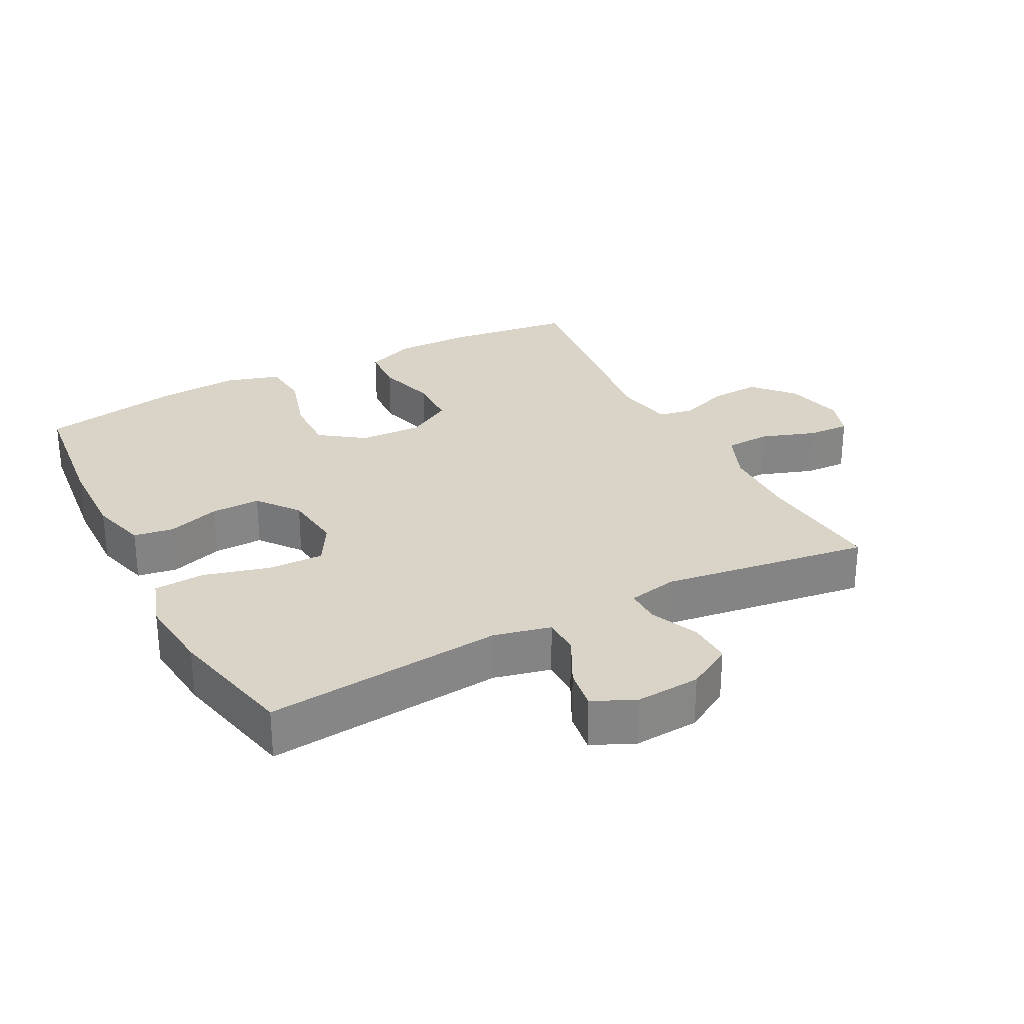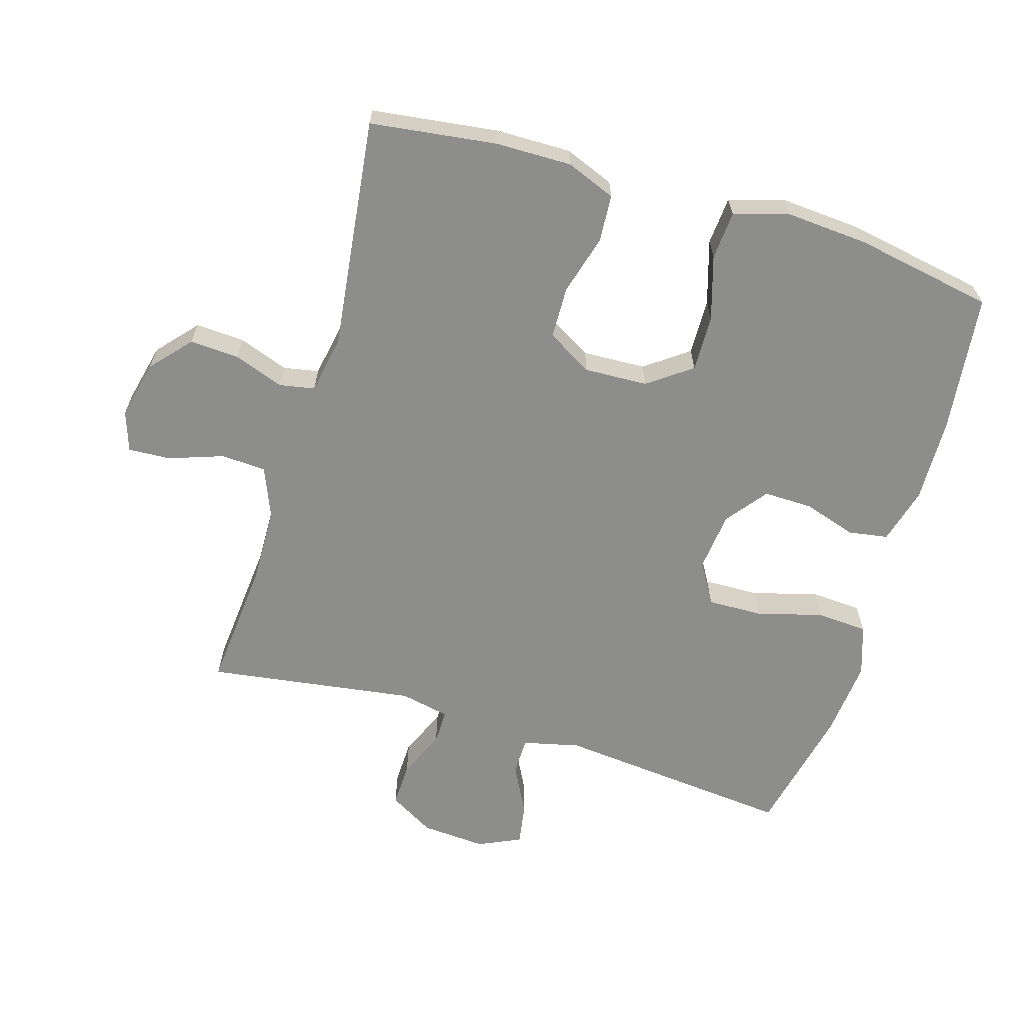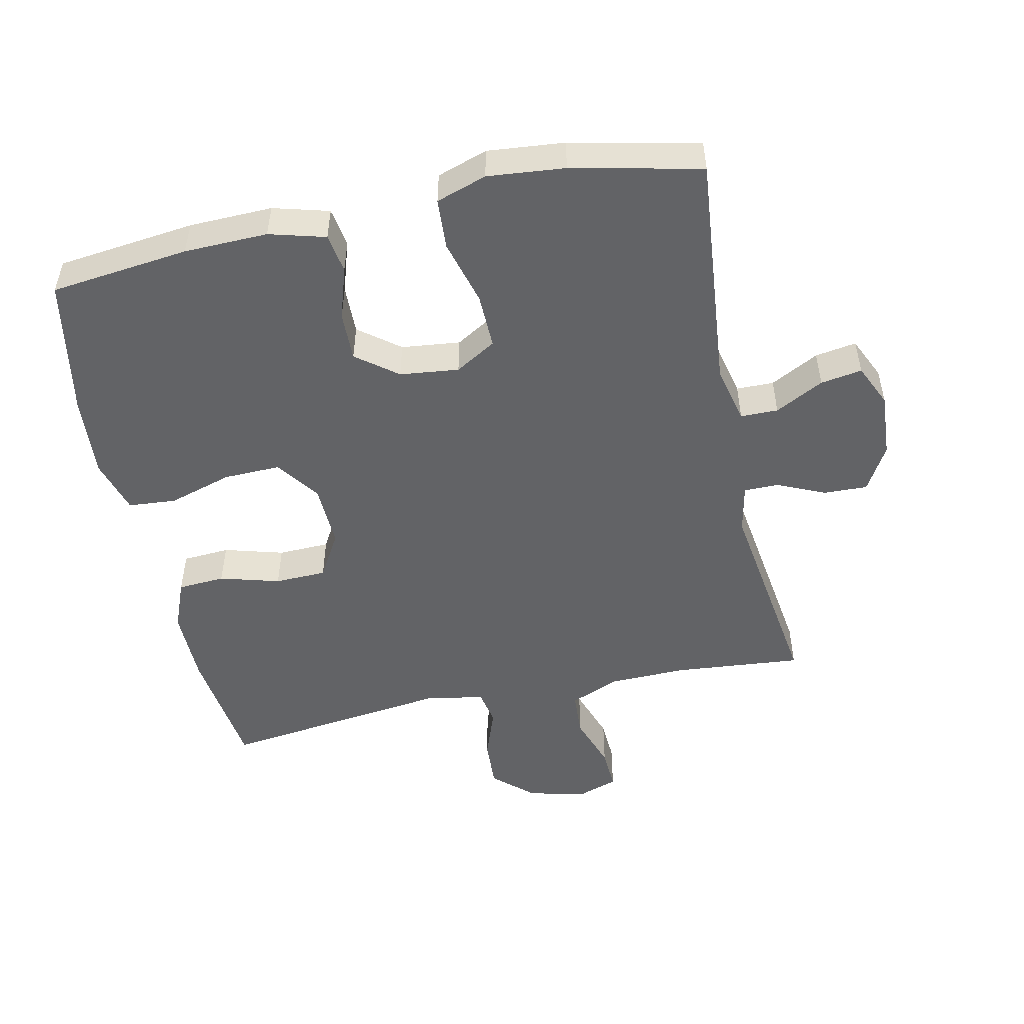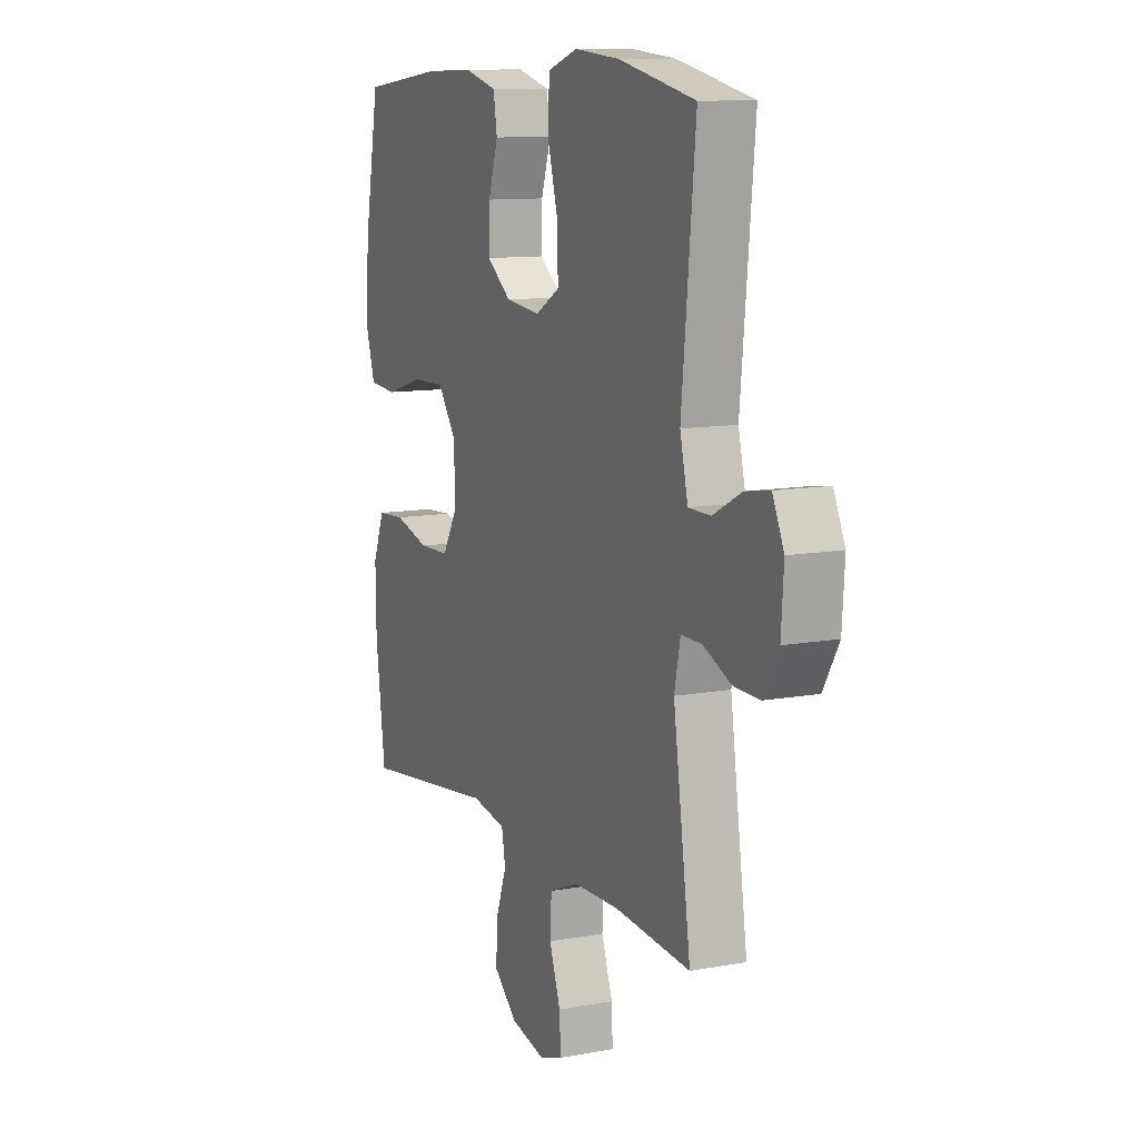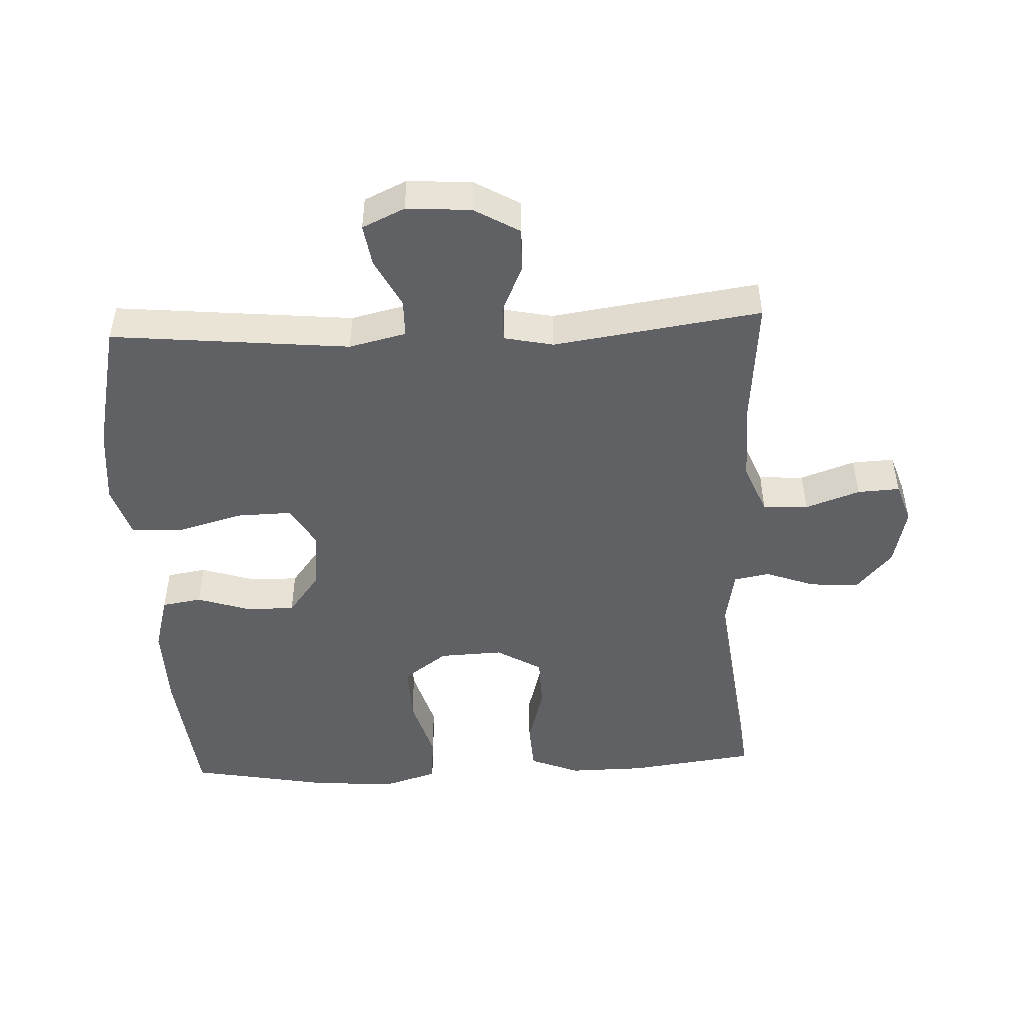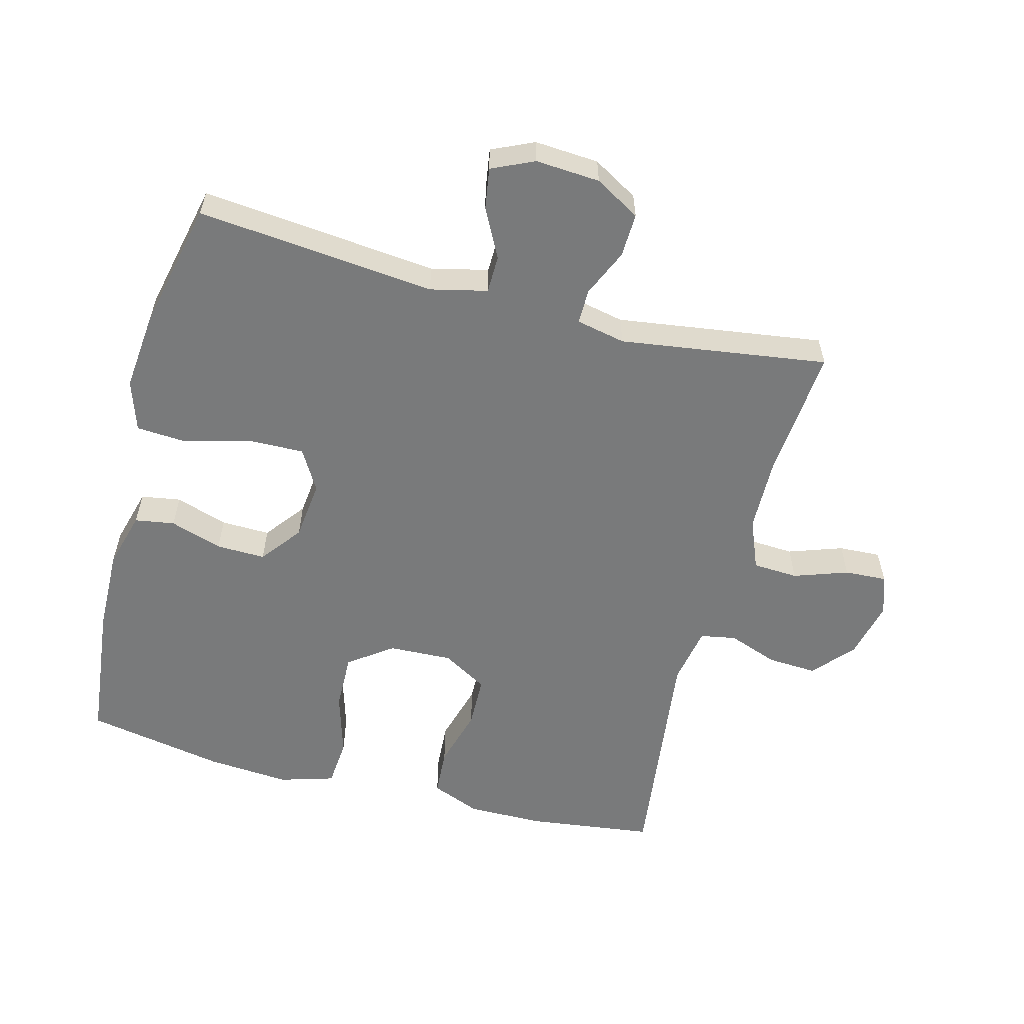
<metadata>
{"format":"obj","ext":"obj","renderer":"f3d","projection":"perspective","resolution":1024,"background":"white","views":[{"elev":28.7,"azim":62.3,"up":"+Y"},{"elev":-64.4,"azim":-106.7,"up":"+Y"},{"elev":-50.9,"azim":12.1,"up":"+Y"},{"elev":10.9,"azim":65.4,"up":"+Z"},{"elev":-48.7,"azim":92.6,"up":"+Y"},{"elev":-58.0,"azim":75.2,"up":"+Y"}]}
</metadata>
<code>
o path6586
v -0.1737 0.0375 -0.4309
v -0.08387 0.0375 -0.4474
v -0.07378 0.0375 -0.5021
v -0.1015 0.0375 -0.579
v -0.1056 0.0375 -0.6548
v -0.04443 0.0375 -0.709
v 0.04525 0.0375 -0.7302
v 0.107 0.0375 -0.7093
v 0.1036 0.0375 -0.6443
v 0.07445 0.0375 -0.5607
v 0.0782 0.0375 -0.4911
v 0.1554 0.0375 -0.4596
v 0.2739 0.0375 -0.4571
v 0.4721 0.0375 -0.475
v 0.4262 0.0375 -0.155
v 0.4419 0.0375 -0.07922
v 0.4955 0.0375 -0.07938
v 0.569 0.0375 -0.1119
v 0.6368 0.0375 -0.1141
v 0.6772 0.0375 -0.04433
v 0.6838 0.0375 0.05493
v 0.654 0.0375 0.1202
v 0.5901 0.0375 0.11
v 0.5151 0.0375 0.07094
v 0.4572 0.0375 0.07161
v 0.4366 0.0375 0.1594
v 0.4721 0.0375 0.5269
v 0.2729 0.0375 0.5709
v 0.1537 0.0375 0.5823
v 0.07551 0.0375 0.5563
v 0.07056 0.0375 0.4781
v 0.09841 0.0375 0.3765
v 0.1005 0.0375 0.2914
v 0.03743 0.0375 0.2543
v -0.05379 0.0375 0.2645
v -0.117 0.0375 0.3132
v -0.1154 0.0375 0.389
v -0.08955 0.0375 0.4697
v -0.09944 0.0375 0.5308
v -0.1862 0.0375 0.5546
v -0.3154 0.0375 0.5514
v -0.5296 0.0375 0.5269
v -0.5687 0.0375 0.3135
v -0.5781 0.0375 0.1856
v -0.5528 0.0375 0.1015
v -0.4788 0.0375 0.09567
v -0.3809 0.0375 0.1251
v -0.2933 0.0375 0.1274
v -0.2447 0.0375 0.0604
v -0.2407 0.0375 -0.03724
v -0.2812 0.0375 -0.1067
v -0.3609 0.0375 -0.1089
v -0.4531 0.0375 -0.08287
v -0.526 0.0375 -0.08756
v -0.5561 0.0375 -0.1638
v -0.5548 0.0375 -0.2803
v -0.5296 0.0375 -0.475
v -0.1737 -0.0375 -0.4309
v -0.08387 -0.0375 -0.4474
v -0.07378 -0.0375 -0.5021
v -0.1015 -0.0375 -0.579
v -0.1056 -0.0375 -0.6548
v -0.04443 -0.0375 -0.709
v 0.04525 -0.0375 -0.7302
v 0.107 -0.0375 -0.7093
v 0.1036 -0.0375 -0.6443
v 0.07445 -0.0375 -0.5607
v 0.0782 -0.0375 -0.4911
v 0.1554 -0.0375 -0.4596
v 0.2739 -0.0375 -0.4571
v 0.4721 -0.0375 -0.475
v 0.4262 -0.0375 -0.155
v 0.4419 -0.0375 -0.07922
v 0.4955 -0.0375 -0.07938
v 0.569 -0.0375 -0.1119
v 0.6368 -0.0375 -0.1141
v 0.6772 -0.0375 -0.04433
v 0.6838 -0.0375 0.05493
v 0.654 -0.0375 0.1202
v 0.5901 -0.0375 0.11
v 0.5151 -0.0375 0.07094
v 0.4572 -0.0375 0.07161
v 0.4366 -0.0375 0.1594
v 0.4721 -0.0375 0.5269
v 0.2729 -0.0375 0.5709
v 0.1537 -0.0375 0.5823
v 0.07551 -0.0375 0.5563
v 0.07056 -0.0375 0.4781
v 0.09841 -0.0375 0.3765
v 0.1005 -0.0375 0.2914
v 0.03743 -0.0375 0.2543
v -0.05379 -0.0375 0.2645
v -0.117 -0.0375 0.3132
v -0.1154 -0.0375 0.389
v -0.08955 -0.0375 0.4697
v -0.09944 -0.0375 0.5308
v -0.1862 -0.0375 0.5546
v -0.3154 -0.0375 0.5514
v -0.5296 -0.0375 0.5269
v -0.5687 -0.0375 0.3135
v -0.5781 -0.0375 0.1856
v -0.5528 -0.0375 0.1015
v -0.4788 -0.0375 0.09567
v -0.3809 -0.0375 0.1251
v -0.2933 -0.0375 0.1274
v -0.2447 -0.0375 0.0604
v -0.2407 -0.0375 -0.03724
v -0.2812 -0.0375 -0.1067
v -0.3609 -0.0375 -0.1089
v -0.4531 -0.0375 -0.08287
v -0.526 -0.0375 -0.08756
v -0.5561 -0.0375 -0.1638
v -0.5548 -0.0375 -0.2803
v -0.5296 -0.0375 -0.475
v 0.6772 0.0375 -0.04433
v 0.6838 0.0375 0.05493
v 0.654 0.0375 0.1202
v 0.654 0.0375 0.1202
v 0.6368 0.0375 -0.1141
v 0.6368 0.0375 -0.1141
v 0.5901 0.0375 0.11
v 0.569 0.0375 -0.1119
v 0.5151 0.0375 0.07094
v 0.4955 0.0375 -0.07938
v 0.4572 0.0375 0.07161
v 0.4572 0.0375 0.07161
v 0.4419 0.0375 -0.07922
v 0.4419 0.0375 -0.07922
v 0.4366 0.0375 0.1594
v 0.4721 0.0375 0.5269
v 0.4721 0.0375 0.5269
v 0.4262 0.0375 -0.155
v 0.4721 0.0375 -0.475
v 0.4721 0.0375 -0.475
v 0.2739 0.0375 -0.4571
v 0.2729 0.0375 0.5709
v 0.1554 0.0375 -0.4596
v 0.1537 0.0375 0.5823
v 0.0782 0.0375 -0.4911
v 0.0782 0.0375 -0.4911
v 0.09841 0.0375 0.3765
v 0.1005 0.0375 0.2914
v 0.1005 0.0375 0.2914
v 0.07551 0.0375 0.5563
v 0.07551 0.0375 0.5563
v 0.04525 0.0375 -0.7302
v 0.107 0.0375 -0.7093
v 0.107 0.0375 -0.7093
v 0.1036 0.0375 -0.6443
v 0.07445 0.0375 -0.5607
v 0.03743 0.0375 0.2543
v 0.07056 0.0375 0.4781
v -0.04443 0.0375 -0.709
v -0.05379 0.0375 0.2645
v -0.1056 0.0375 -0.6548
v -0.117 0.0375 0.3132
v -0.1015 0.0375 -0.579
v -0.07378 0.0375 -0.5021
v -0.08387 0.0375 -0.4474
v -0.08387 0.0375 -0.4474
v -0.1737 0.0375 -0.4309
v -0.1154 0.0375 0.389
v -0.08955 0.0375 0.4697
v -0.09944 0.0375 0.5308
v -0.09944 0.0375 0.5308
v -0.1862 0.0375 0.5546
v -0.2447 0.0375 0.0604
v -0.2407 0.0375 -0.03724
v -0.3154 0.0375 0.5514
v -0.2812 0.0375 -0.1067
v -0.2933 0.0375 0.1274
v -0.3609 0.0375 -0.1089
v -0.3809 0.0375 0.1251
v -0.4531 0.0375 -0.08287
v -0.4788 0.0375 0.09567
v -0.526 0.0375 -0.08756
v -0.526 0.0375 -0.08756
v -0.5528 0.0375 0.1015
v -0.5528 0.0375 0.1015
v -0.5296 0.0375 -0.475
v -0.5296 0.0375 -0.475
v -0.5296 0.0375 0.5269
v -0.5296 0.0375 0.5269
v -0.5561 0.0375 -0.1638
v -0.5548 0.0375 -0.2803
v -0.5687 0.0375 0.3135
v -0.5781 0.0375 0.1856
v 0.6772 -0.0375 -0.04433
v 0.6838 -0.0375 0.05493
v 0.654 -0.0375 0.1202
v 0.654 -0.0375 0.1202
v 0.6368 -0.0375 -0.1141
v 0.6368 -0.0375 -0.1141
v 0.5901 -0.0375 0.11
v 0.569 -0.0375 -0.1119
v 0.5151 -0.0375 0.07094
v 0.4955 -0.0375 -0.07938
v 0.4572 -0.0375 0.07161
v 0.4572 -0.0375 0.07161
v 0.4419 -0.0375 -0.07922
v 0.4419 -0.0375 -0.07922
v 0.4366 -0.0375 0.1594
v 0.4721 -0.0375 0.5269
v 0.4721 -0.0375 0.5269
v 0.4262 -0.0375 -0.155
v 0.4721 -0.0375 -0.475
v 0.4721 -0.0375 -0.475
v 0.2739 -0.0375 -0.4571
v 0.2729 -0.0375 0.5709
v 0.1554 -0.0375 -0.4596
v 0.1537 -0.0375 0.5823
v 0.0782 -0.0375 -0.4911
v 0.0782 -0.0375 -0.4911
v 0.09841 -0.0375 0.3765
v 0.1005 -0.0375 0.2914
v 0.1005 -0.0375 0.2914
v 0.07551 -0.0375 0.5563
v 0.07551 -0.0375 0.5563
v 0.04525 -0.0375 -0.7302
v 0.107 -0.0375 -0.7093
v 0.107 -0.0375 -0.7093
v 0.1036 -0.0375 -0.6443
v 0.07445 -0.0375 -0.5607
v 0.03743 -0.0375 0.2543
v 0.07056 -0.0375 0.4781
v -0.04443 -0.0375 -0.709
v -0.05379 -0.0375 0.2645
v -0.1056 -0.0375 -0.6548
v -0.117 -0.0375 0.3132
v -0.1015 -0.0375 -0.579
v -0.07378 -0.0375 -0.5021
v -0.08387 -0.0375 -0.4474
v -0.08387 -0.0375 -0.4474
v -0.1737 -0.0375 -0.4309
v -0.1154 -0.0375 0.389
v -0.08955 -0.0375 0.4697
v -0.09944 -0.0375 0.5308
v -0.09944 -0.0375 0.5308
v -0.1862 -0.0375 0.5546
v -0.2447 -0.0375 0.0604
v -0.2407 -0.0375 -0.03724
v -0.3154 -0.0375 0.5514
v -0.2812 -0.0375 -0.1067
v -0.2933 -0.0375 0.1274
v -0.3609 -0.0375 -0.1089
v -0.3809 -0.0375 0.1251
v -0.4531 -0.0375 -0.08287
v -0.4788 -0.0375 0.09567
v -0.526 -0.0375 -0.08756
v -0.526 -0.0375 -0.08756
v -0.5528 -0.0375 0.1015
v -0.5528 -0.0375 0.1015
v -0.5296 -0.0375 -0.475
v -0.5296 -0.0375 -0.475
v -0.5296 -0.0375 0.5269
v -0.5296 -0.0375 0.5269
v -0.5561 -0.0375 -0.1638
v -0.5548 -0.0375 -0.2803
v -0.5687 -0.0375 0.3135
v -0.5781 -0.0375 0.1856
f 249 257 247
f 205 208 206
f 244 227 229
f 196 188 194
f 198 197 196
f 205 210 208
f 251 248 260
f 214 211 225
f 188 196 195
f 228 226 230
f 240 227 244
f 241 224 240
f 211 214 209
f 225 211 217
f 200 198 224
f 210 232 212
f 241 205 224
f 194 188 189
f 194 189 190
f 242 229 235
f 242 235 239
f 210 205 241
f 234 245 258
f 215 198 202
f 258 245 257
f 209 202 203
f 223 226 222
f 244 242 246
f 230 223 231
f 239 235 236
f 253 234 258
f 239 236 237
f 232 210 241
f 212 232 231
f 259 246 242
f 246 260 248
f 224 205 200
f 240 224 227
f 188 195 192
f 247 257 245
f 232 243 234
f 224 198 215
f 255 259 242
f 226 223 230
f 220 222 219
f 243 232 241
f 242 244 229
f 234 243 245
f 209 214 202
f 214 215 202
f 260 246 259
f 200 197 198
f 196 197 195
f 219 222 226
f 212 231 223
f 20 21 78 77
f 21 118 191 78
f 120 20 77 193
f 22 23 80 79
f 18 19 76 75
f 23 24 81 80
f 17 18 75 74
f 24 126 199 81
f 128 17 74 201
f 25 26 83 82
f 26 131 204 83
f 15 16 73 72
f 134 15 72 207
f 13 14 71 70
f 27 28 85 84
f 12 13 70 69
f 28 29 86 85
f 140 12 69 213
f 32 143 216 89
f 29 145 218 86
f 7 148 221 64
f 8 9 66 65
f 9 10 67 66
f 33 34 91 90
f 31 32 89 88
f 30 31 88 87
f 10 11 68 67
f 6 7 64 63
f 34 35 92 91
f 5 6 63 62
f 35 36 93 92
f 4 5 62 61
f 3 4 61 60
f 160 3 60 233
f 1 2 59 58
f 37 38 95 94
f 38 165 238 95
f 39 40 97 96
f 36 37 94 93
f 49 50 107 106
f 40 41 98 97
f 50 51 108 107
f 48 49 106 105
f 51 52 109 108
f 47 48 105 104
f 52 53 110 109
f 46 47 104 103
f 53 177 250 110
f 179 46 103 252
f 181 1 58 254
f 41 183 256 98
f 54 55 112 111
f 56 57 114 113
f 55 56 113 112
f 42 43 100 99
f 44 45 102 101
f 43 44 101 100
f 176 174 184
f 132 133 135
f 171 156 154
f 123 121 115
f 125 123 124
f 132 135 137
f 178 187 175
f 141 152 138
f 115 122 123
f 155 157 153
f 167 171 154
f 168 167 151
f 138 136 141
f 152 144 138
f 127 151 125
f 137 139 159
f 168 151 132
f 121 116 115
f 121 117 116
f 169 162 156
f 169 166 162
f 137 168 132
f 161 185 172
f 142 129 125
f 185 184 172
f 136 130 129
f 150 149 153
f 171 173 169
f 157 158 150
f 166 163 162
f 180 185 161
f 166 164 163
f 159 168 137
f 139 158 159
f 186 169 173
f 173 175 187
f 151 127 132
f 167 154 151
f 115 119 122
f 174 172 184
f 159 161 170
f 151 142 125
f 182 169 186
f 153 157 150
f 147 146 149
f 170 168 159
f 169 156 171
f 161 172 170
f 136 129 141
f 141 129 142
f 187 186 173
f 127 125 124
f 123 122 124
f 146 153 149
f 139 150 158

</code>
